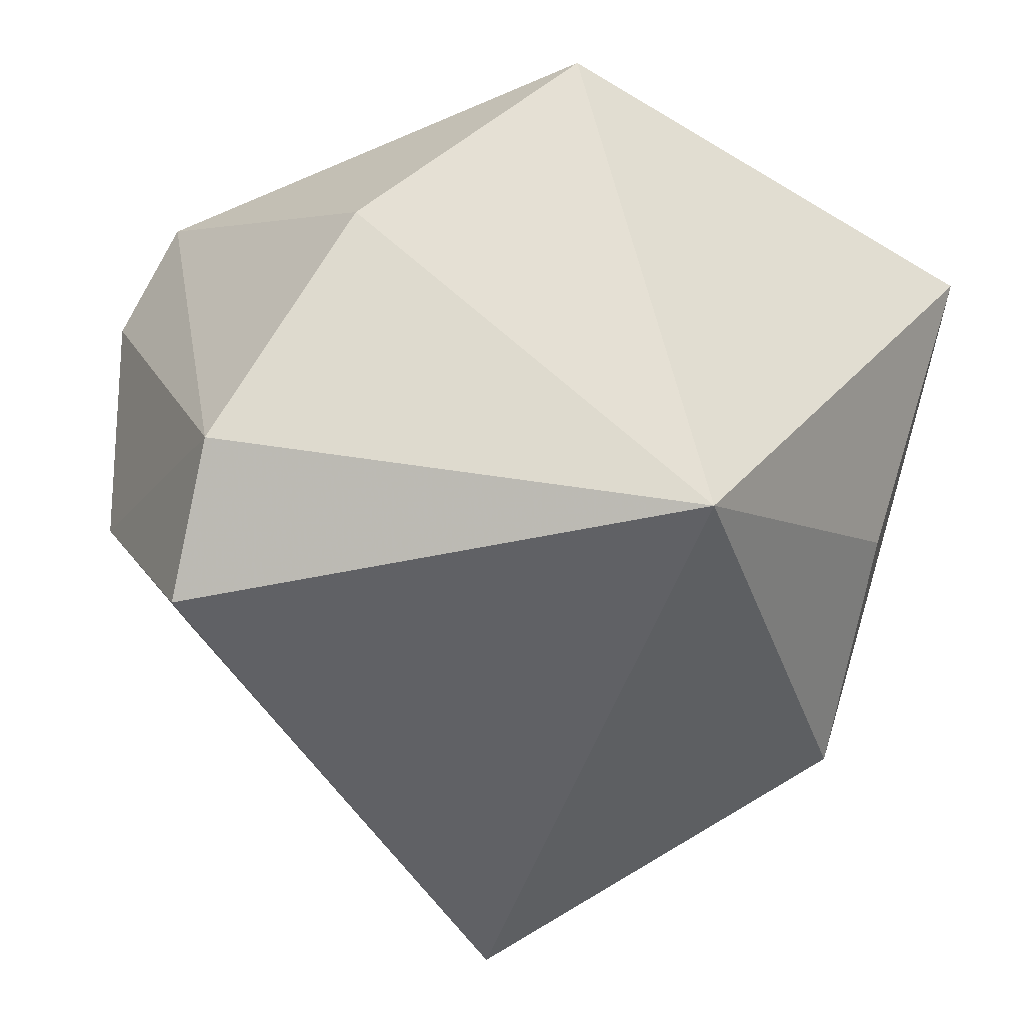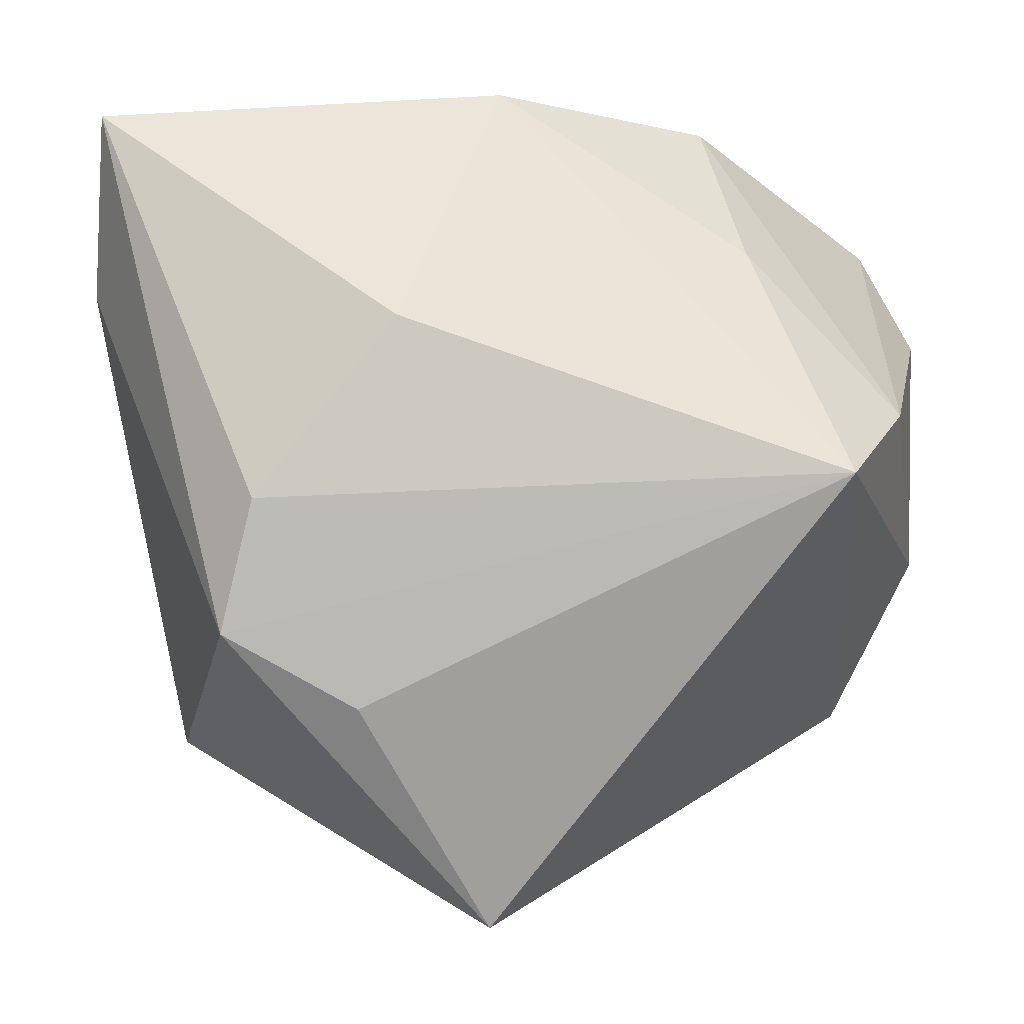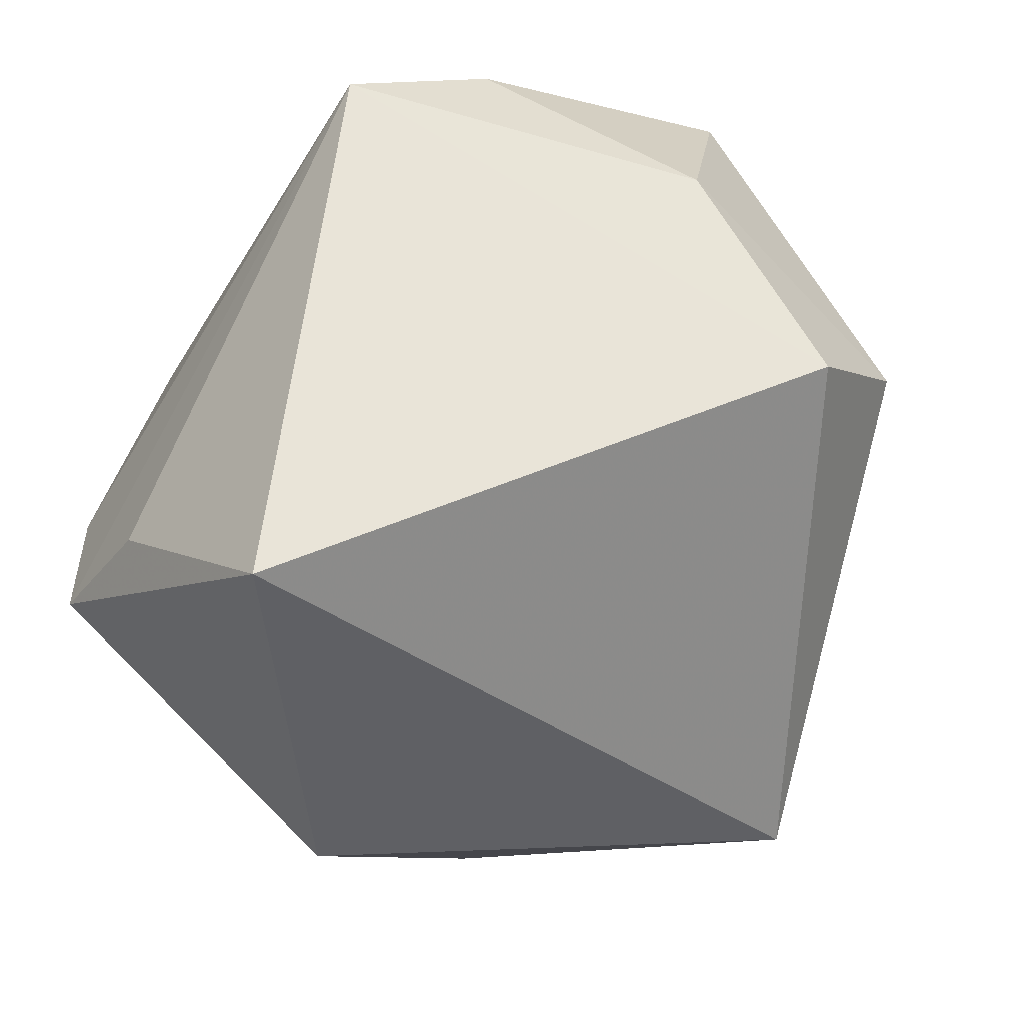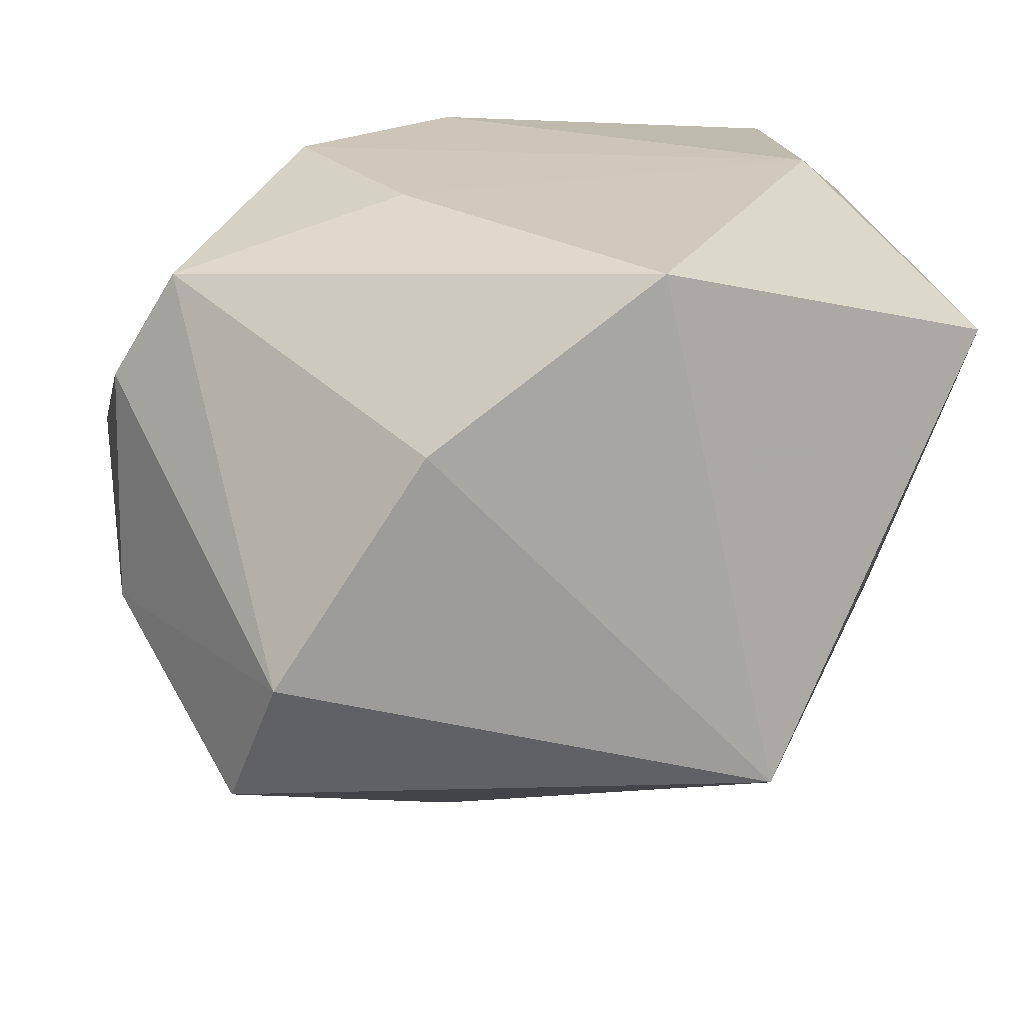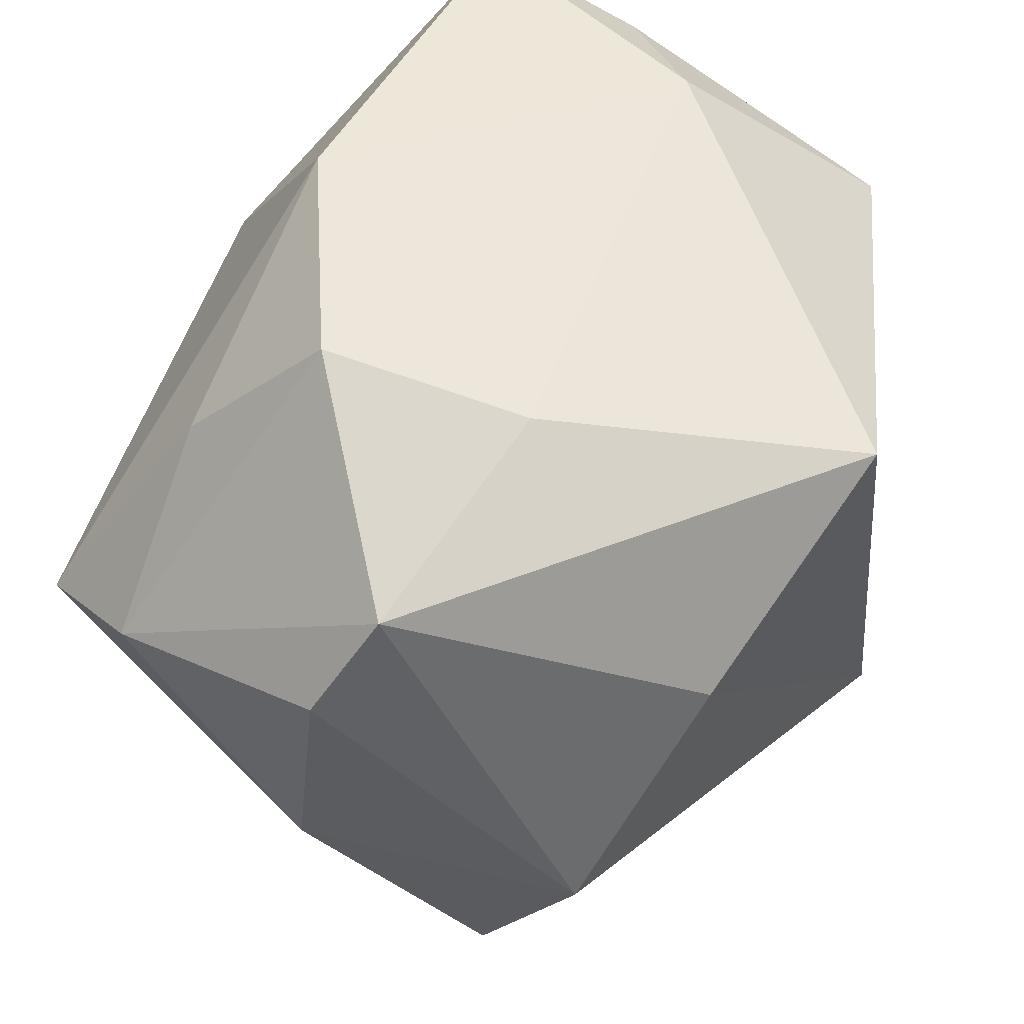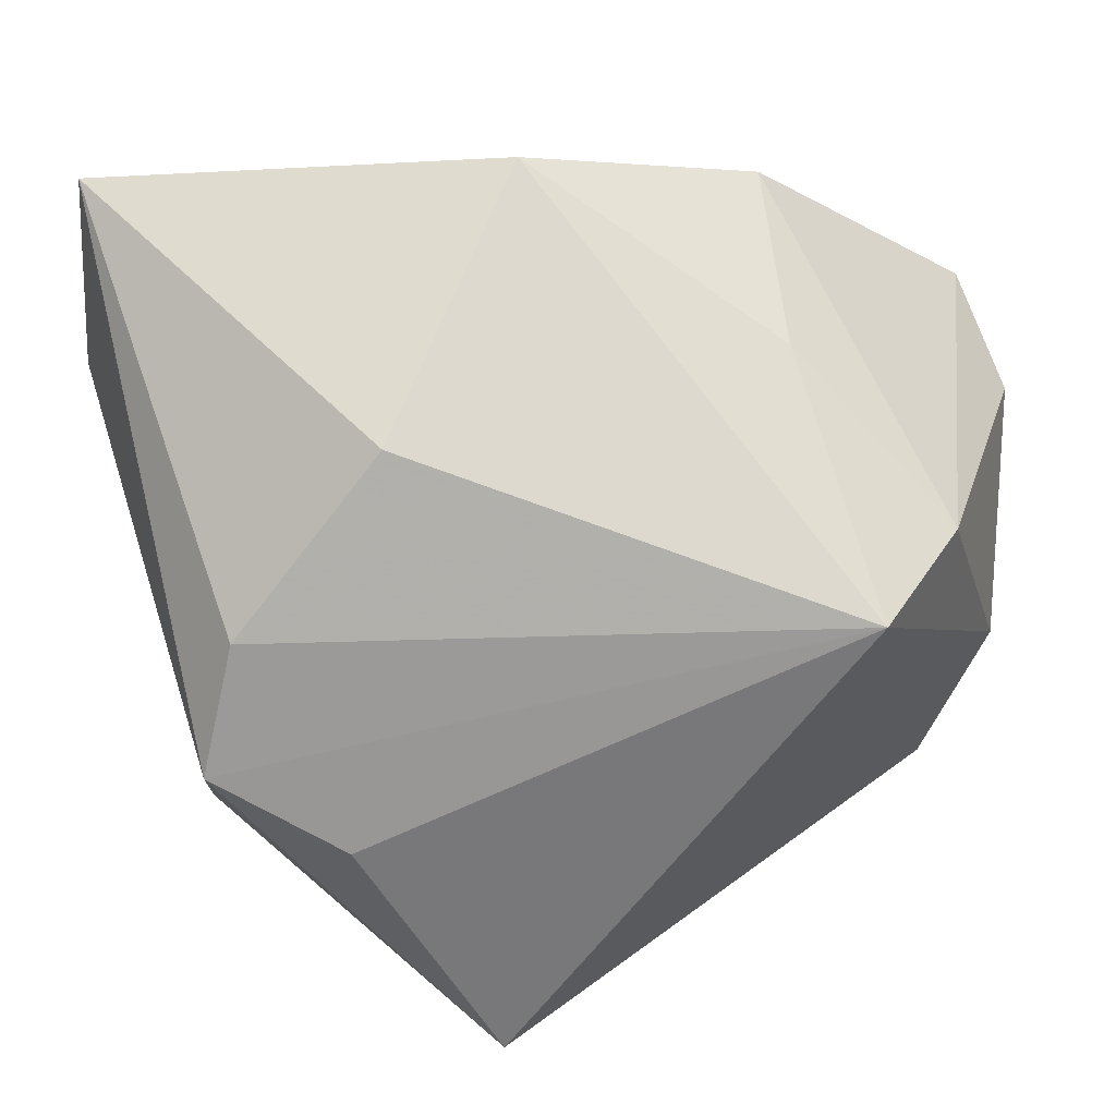
<metadata>
{"format":"obj","ext":"obj","renderer":"f3d","projection":"perspective","resolution":1024,"background":"white","views":[{"elev":-31.0,"azim":165.5,"up":"+Y"},{"elev":-1.2,"azim":-3.6,"up":"+Y"},{"elev":-67.7,"azim":57.3,"up":"+Y"},{"elev":11.9,"azim":153.9,"up":"+Y"},{"elev":49.9,"azim":112.9,"up":"+Y"},{"elev":12.6,"azim":2.7,"up":"+Y"}]}
</metadata>
<code>
v 0.04258 0.005049 0.02739
v -0.03547 -0.03159 -6.782e-05
v -0.02972 -0.01811 0.03751
v 0.02857 0.009565 -0.03529
v -0.0447 0.009672 -0.01464
v -0.0447 0.03113 0.00252
v -0.0447 0.01856 0.01361
v -0.02648 -0.004261 0.0394
v -0.0002835 0.04017 0.02211
v 0.04196 -0.01564 -0.02597
v 0.02036 0.03395 -0.0114
v 0.02617 0.0226 0.02557
v 0.04869 -0.01104 0.003785
v -0.04383 0.01745 -0.02884
v 0.04971 0.01453 0.0005354
v -0.001632 -0.04972 0.02637
v 0.0232 0.0379 0.01052
v -0.0326 0.03583 -0.008421
v -0.00752 -0.02721 -0.04422
v -0.01187 0.01449 0.03913
v -0.01573 -0.02587 0.03647
v 0.04474 0.02591 -0.005335
v 0.04297 -0.02982 -0.01525
v -0.0359 -0.01338 -0.01948
v 0.03511 -0.001572 0.04065
v 0.006021 0.02794 -0.04422
v -0.04357 0.03776 0.01996
f 2 19 16
f 23 25 16
f 16 19 23
f 19 10 23
f 4 10 19
f 19 26 4
f 14 26 19
f 20 25 9
f 20 8 25
f 9 27 20
f 20 27 8
f 16 25 21
f 10 4 22
f 22 4 26
f 19 2 24
f 24 14 19
f 2 14 24
f 5 2 7
f 5 14 2
f 26 14 18
f 18 27 9
f 25 8 3
f 3 21 25
f 7 2 3
f 3 2 16
f 16 21 3
f 3 27 7
f 8 27 3
f 10 22 15
f 17 18 9
f 14 5 6
f 27 18 6
f 6 18 14
f 7 27 6
f 6 5 7
f 13 23 10
f 10 15 13
f 25 23 13
f 1 15 22
f 22 17 1
f 25 13 1
f 1 13 15
f 11 22 26
f 11 17 22
f 26 18 11
f 18 17 11
f 25 1 12
f 12 1 17
f 9 25 12
f 12 17 9

</code>
